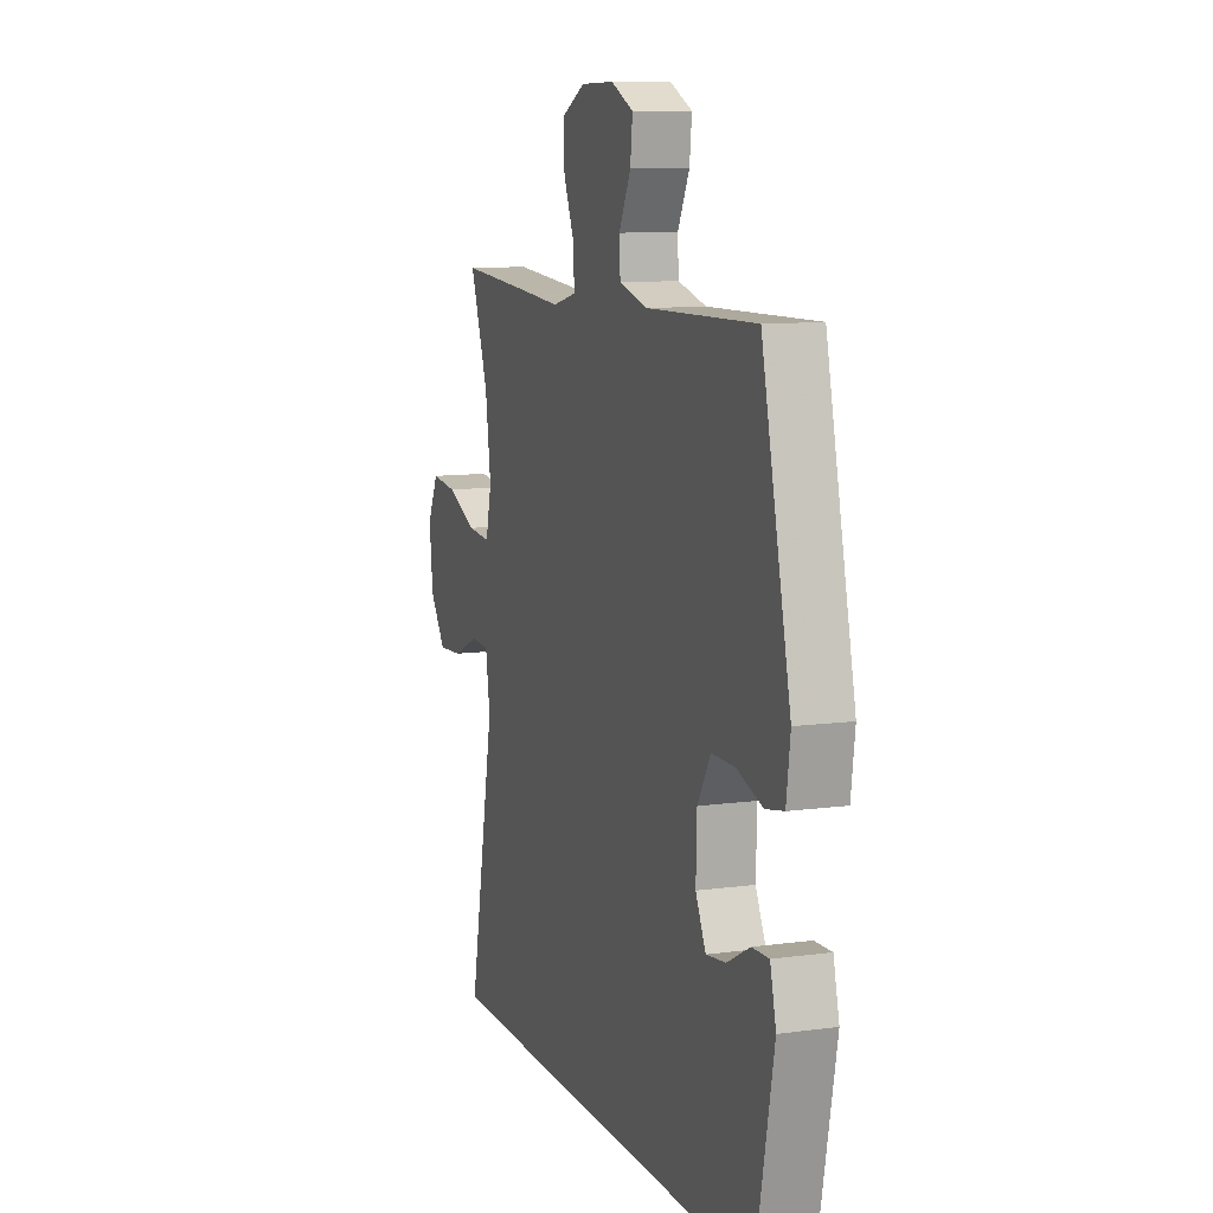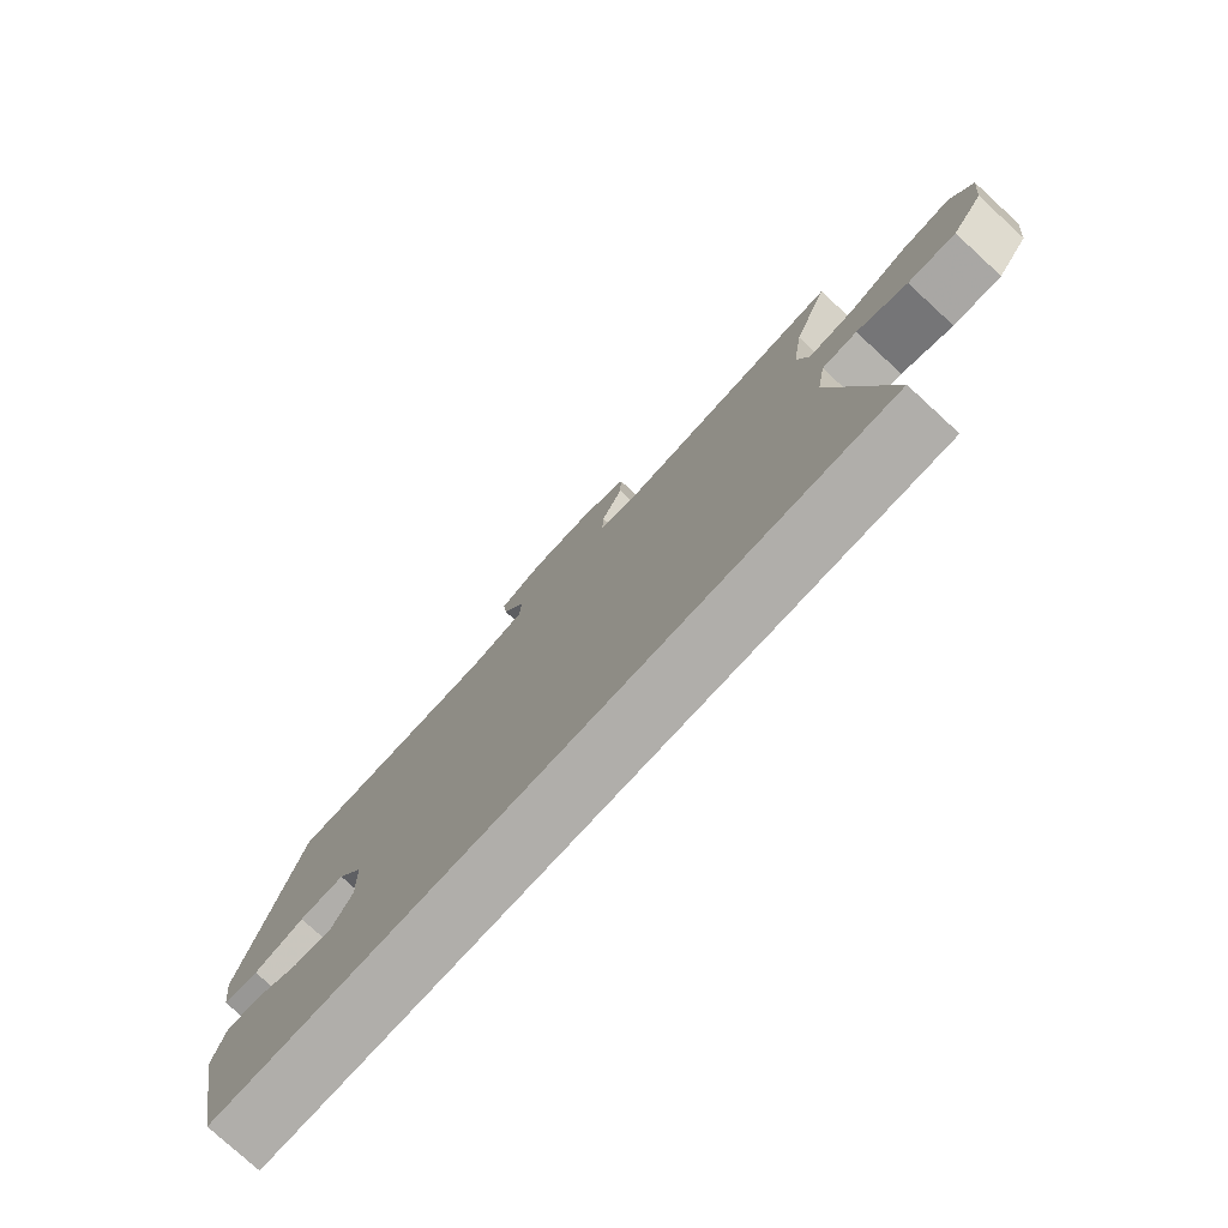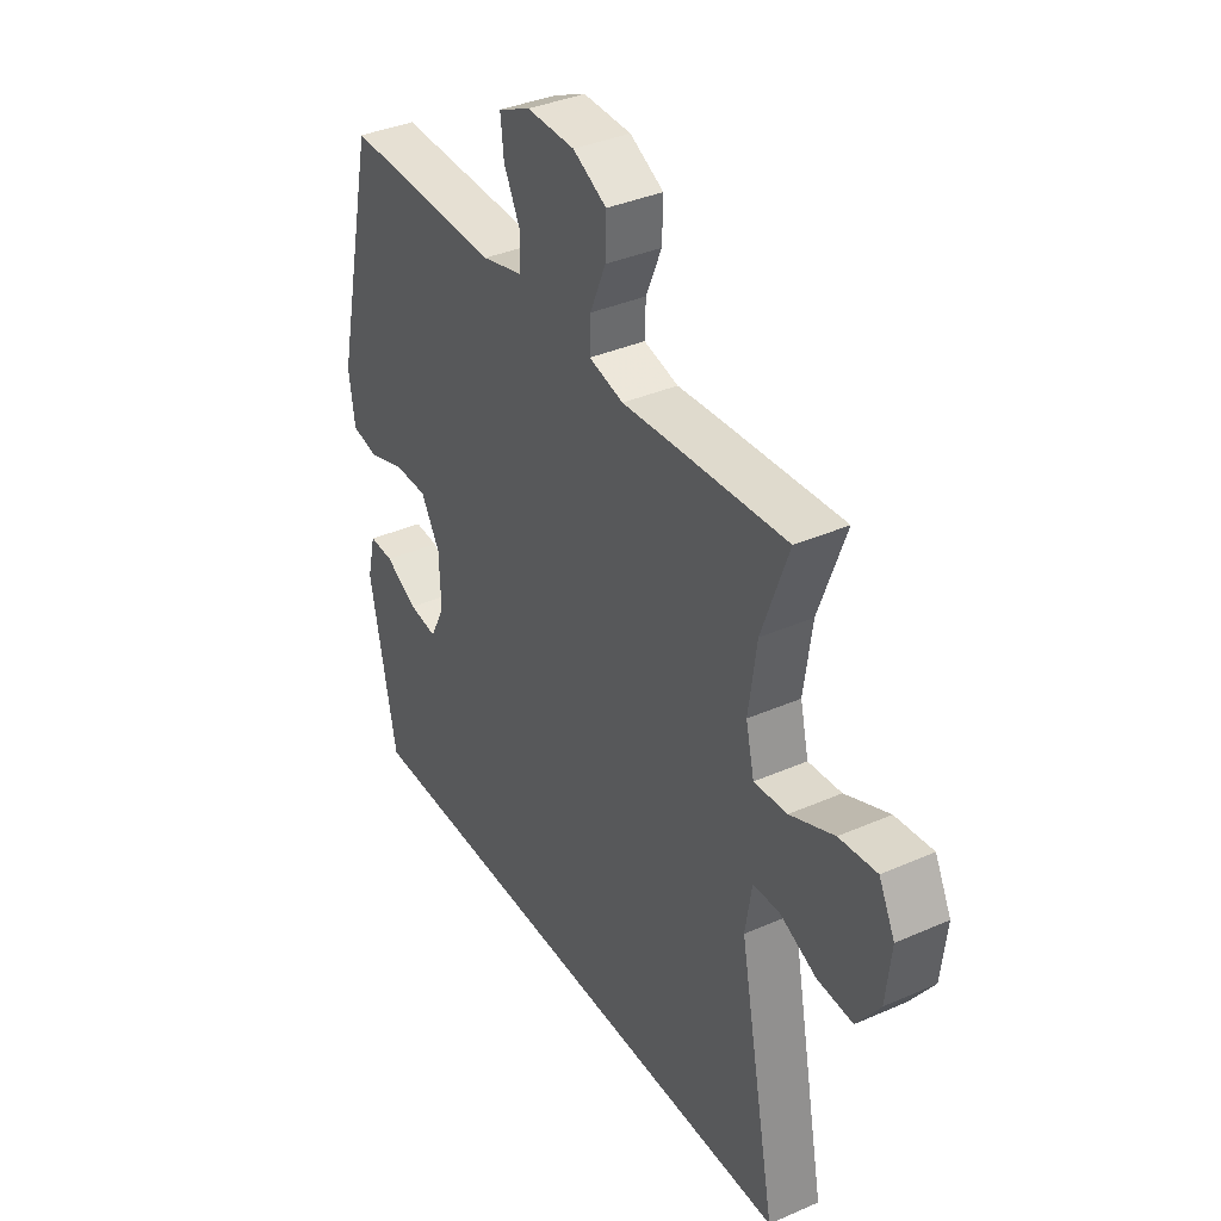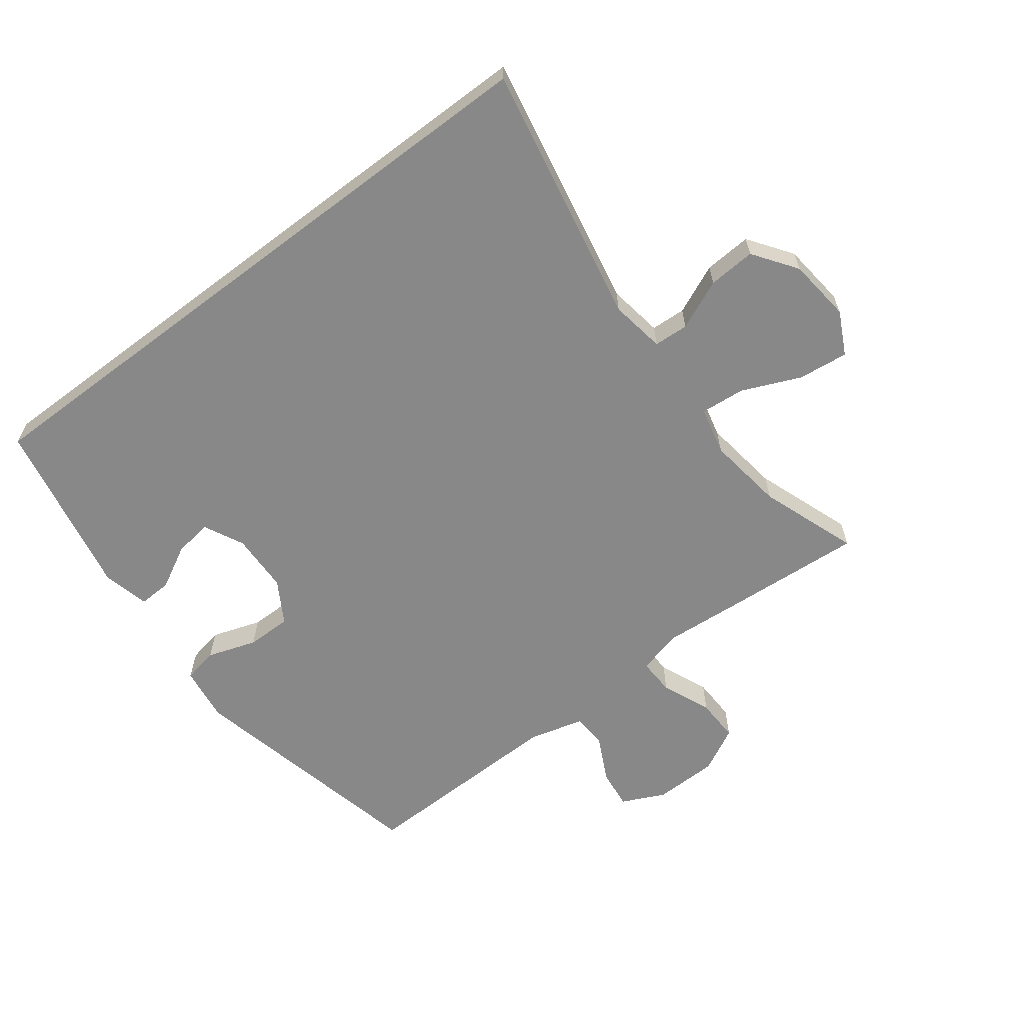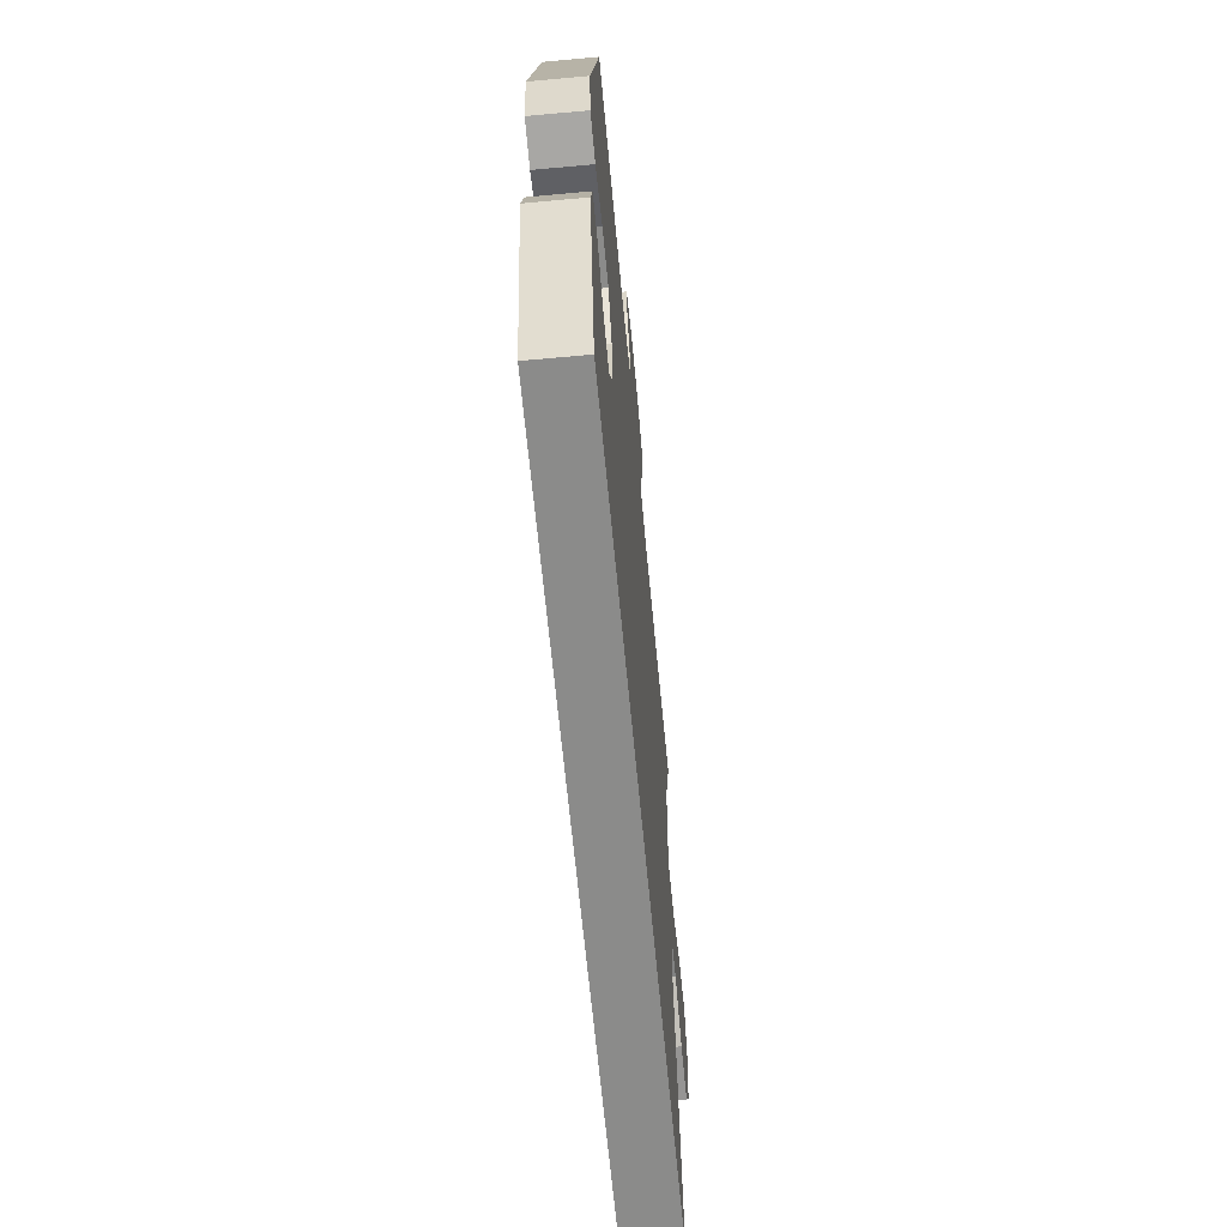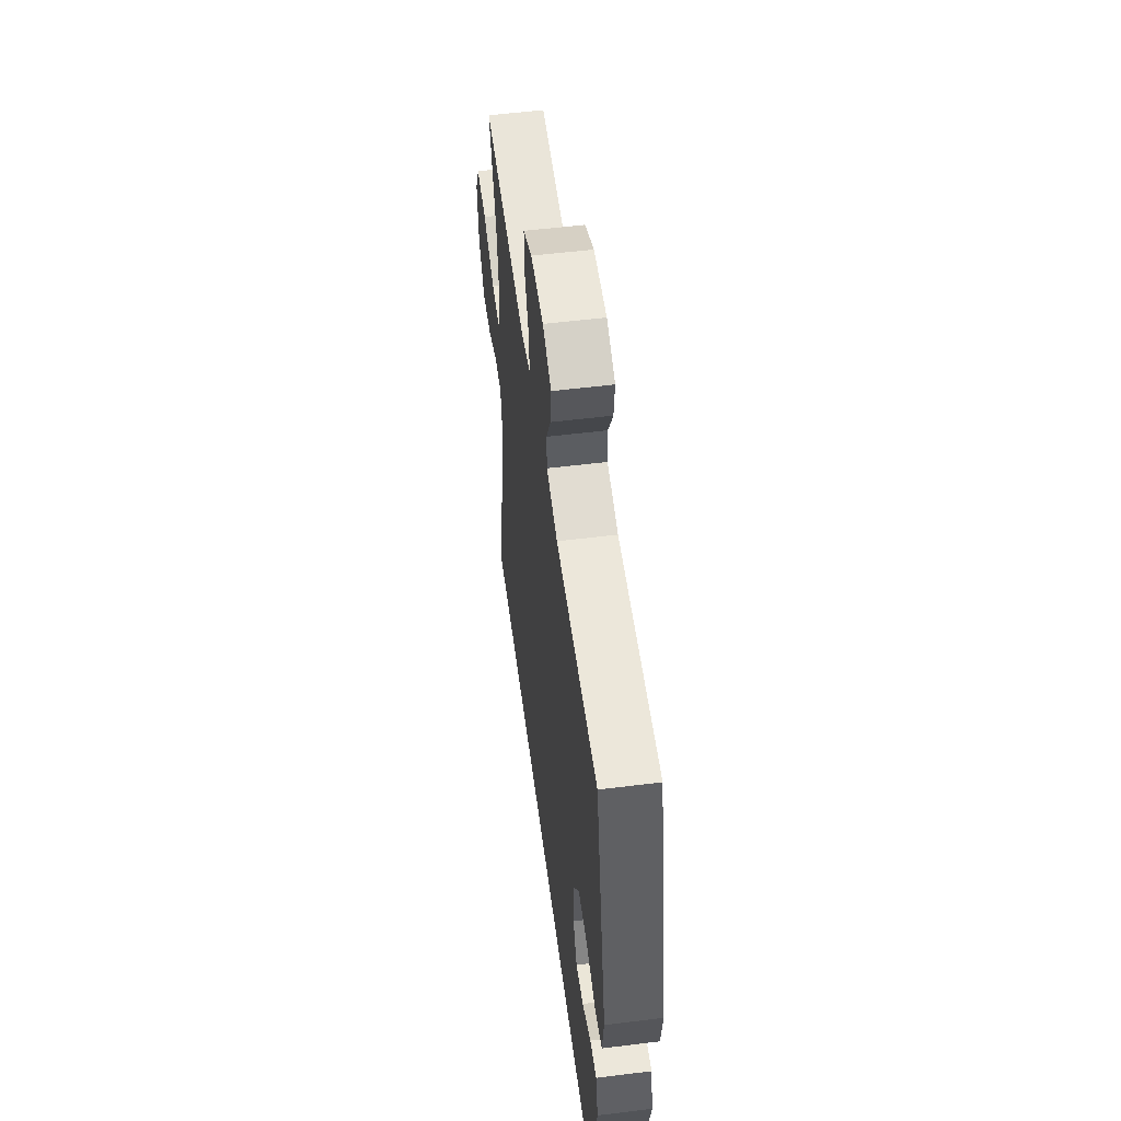
<metadata>
{"format":"obj","ext":"obj","renderer":"f3d","projection":"perspective","resolution":1024,"background":"white","views":[{"elev":10.0,"azim":70.8,"up":"+Z"},{"elev":-77.9,"azim":-132.5,"up":"+Z"},{"elev":37.1,"azim":-119.5,"up":"+Z"},{"elev":-62.7,"azim":-142.9,"up":"+Y"},{"elev":-63.7,"azim":95.3,"up":"+Z"},{"elev":54.8,"azim":82.5,"up":"+Z"}]}
</metadata>
<code>
v -0.518 0.07 -0.5
v -0.438 0.07 -0.086
v -0.452 0.07 0.001
v -0.507 0.07 0.004
v -0.586 0.07 -0.031
v -0.661 0.07 -0.036
v -0.71 0.07 0.033
v -0.721 0.07 0.134
v -0.687 0.07 0.202
v -0.608 0.07 0.193
v -0.515 0.07 0.153
v -0.445 0.07 0.147
v -0.427 0.07 0.223
v -0.444 0.07 0.345
v -0.5 0.07 0.5
v -0.272 0.07 0.484
v -0.155 0.07 0.475
v -0.082 0.07 0.493
v -0.084 0.07 0.552
v -0.117 0.07 0.63
v -0.119 0.07 0.699
v -0.048 0.07 0.736
v 0.053 0.07 0.738
v 0.121 0.07 0.706
v 0.114 0.07 0.643
v 0.078 0.07 0.571
v 0.081 0.07 0.516
v 0.168 0.07 0.493
v 0.5 0.07 0.5
v 0.588 0.07 0.11
v 0.576 0.07 0.021
v 0.52 0.07 0.01
v 0.442 0.07 0.036
v 0.371 0.07 0.036
v 0.331 0.07 -0.031
v 0.328 0.07 -0.126
v 0.359 0.07 -0.189
v 0.419 0.07 -0.181
v 0.488 0.07 -0.144
v 0.54 0.07 -0.142
v 0.558 0.07 -0.216
v 0.502 0.07 -0.5
v -0.518 0 -0.5
v -0.438 0 -0.086
v -0.452 0 0.001
v -0.507 0 0.004
v -0.586 0 -0.031
v -0.661 0 -0.036
v -0.71 0 0.033
v -0.721 0 0.134
v -0.687 0 0.202
v -0.608 0 0.193
v -0.515 0 0.153
v -0.445 0 0.147
v -0.427 0 0.223
v -0.444 0 0.345
v -0.5 0 0.5
v -0.272 0 0.484
v -0.155 0 0.475
v -0.082 0 0.493
v -0.084 0 0.552
v -0.117 0 0.63
v -0.119 0 0.699
v -0.048 0 0.736
v 0.053 0 0.738
v 0.121 0 0.706
v 0.114 0 0.643
v 0.078 0 0.571
v 0.081 0 0.516
v 0.168 0 0.493
v 0.5 0 0.5
v 0.588 0 0.11
v 0.576 0 0.021
v 0.52 0 0.01
v 0.442 0 0.036
v 0.371 0 0.036
v 0.331 0 -0.031
v 0.328 0 -0.126
v 0.359 0 -0.189
v 0.419 0 -0.181
v 0.488 0 -0.144
v 0.54 0 -0.142
v 0.558 0 -0.216
v 0.502 0 -0.5
f 40 41 42
f 39 40 42
f 38 39 42
f 37 38 42 1
f 36 37 1 2
f 35 36 2 3
f 34 35 3 4
f 31 32 33
f 30 31 33
f 29 30 33
f 28 29 33
f 27 28 33 34
f 24 25 26
f 23 24 26
f 22 23 26
f 21 22 26
f 20 21 26
f 19 20 26
f 18 19 26 27
f 27 34 4
f 18 27 4
f 17 18 4
f 14 15 16 17
f 9 10 11
f 8 9 11
f 7 8 11
f 6 7 11
f 5 6 11
f 4 5 11
f 4 11 12
f 17 4 12
f 13 14 17
f 12 13 17
f 84 83 82
f 84 82 81
f 84 81 80
f 43 84 80 79
f 44 43 79 78
f 45 44 78 77
f 46 45 77 76
f 75 74 73
f 75 73 72
f 75 72 71
f 75 71 70
f 76 75 70 69
f 68 67 66
f 68 66 65
f 68 65 64
f 68 64 63
f 68 63 62
f 68 62 61
f 69 68 61 60
f 46 76 69
f 46 69 60
f 46 60 59
f 59 58 57 56
f 53 52 51
f 53 51 50
f 53 50 49
f 53 49 48
f 53 48 47
f 53 47 46
f 54 53 46
f 54 46 59
f 59 56 55
f 59 55 54
f 1 43 44 2
f 2 44 45 3
f 3 45 46 4
f 4 46 47 5
f 5 47 48 6
f 6 48 49 7
f 7 49 50 8
f 8 50 51 9
f 9 51 52 10
f 10 52 53 11
f 11 53 54 12
f 12 54 55 13
f 13 55 56 14
f 14 56 57 15
f 15 57 58 16
f 16 58 59 17
f 17 59 60 18
f 18 60 61 19
f 19 61 62 20
f 20 62 63 21
f 21 63 64 22
f 22 64 65 23
f 23 65 66 24
f 24 66 67 25
f 25 67 68 26
f 26 68 69 27
f 27 69 70 28
f 28 70 71 29
f 29 71 72 30
f 30 72 73 31
f 31 73 74 32
f 32 74 75 33
f 33 75 76 34
f 34 76 77 35
f 35 77 78 36
f 36 78 79 37
f 37 79 80 38
f 38 80 81 39
f 39 81 82 40
f 40 82 83 41
f 41 83 84 42
f 42 84 43 1

</code>
